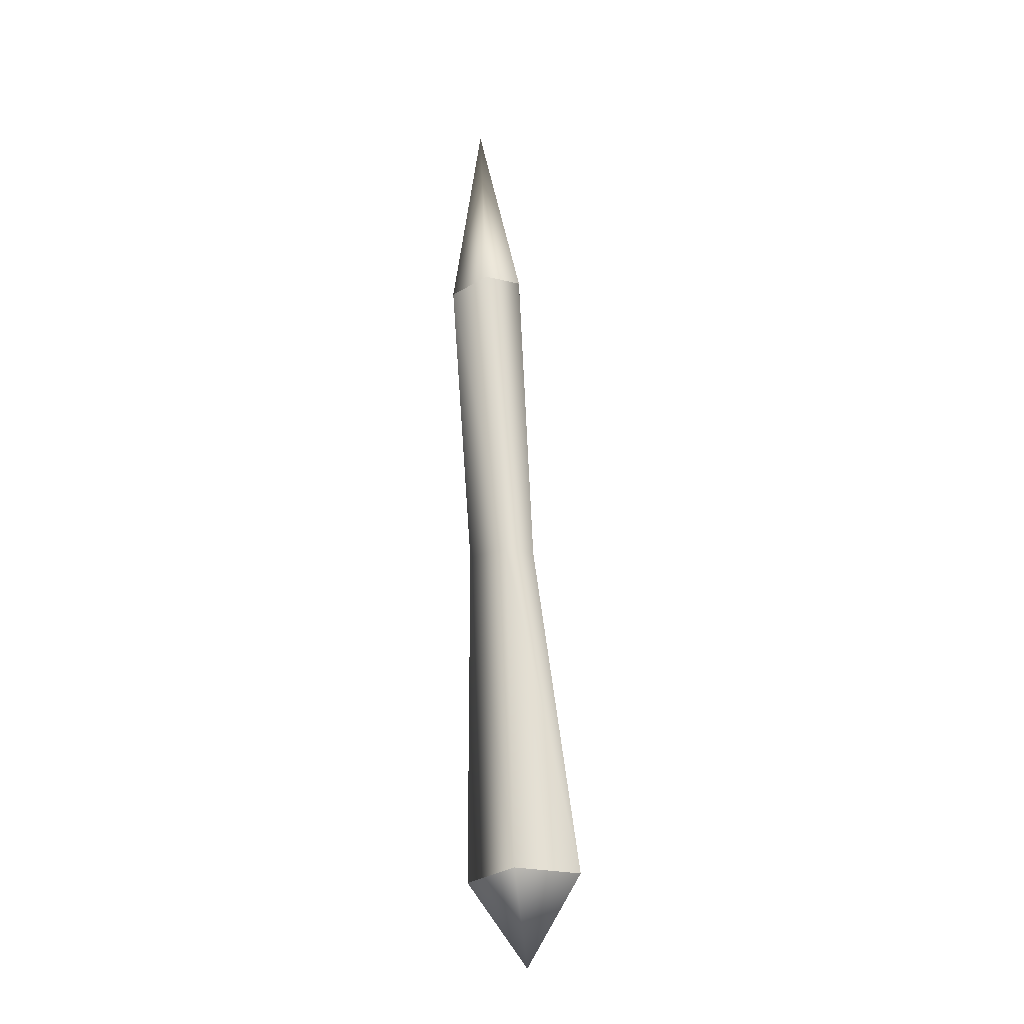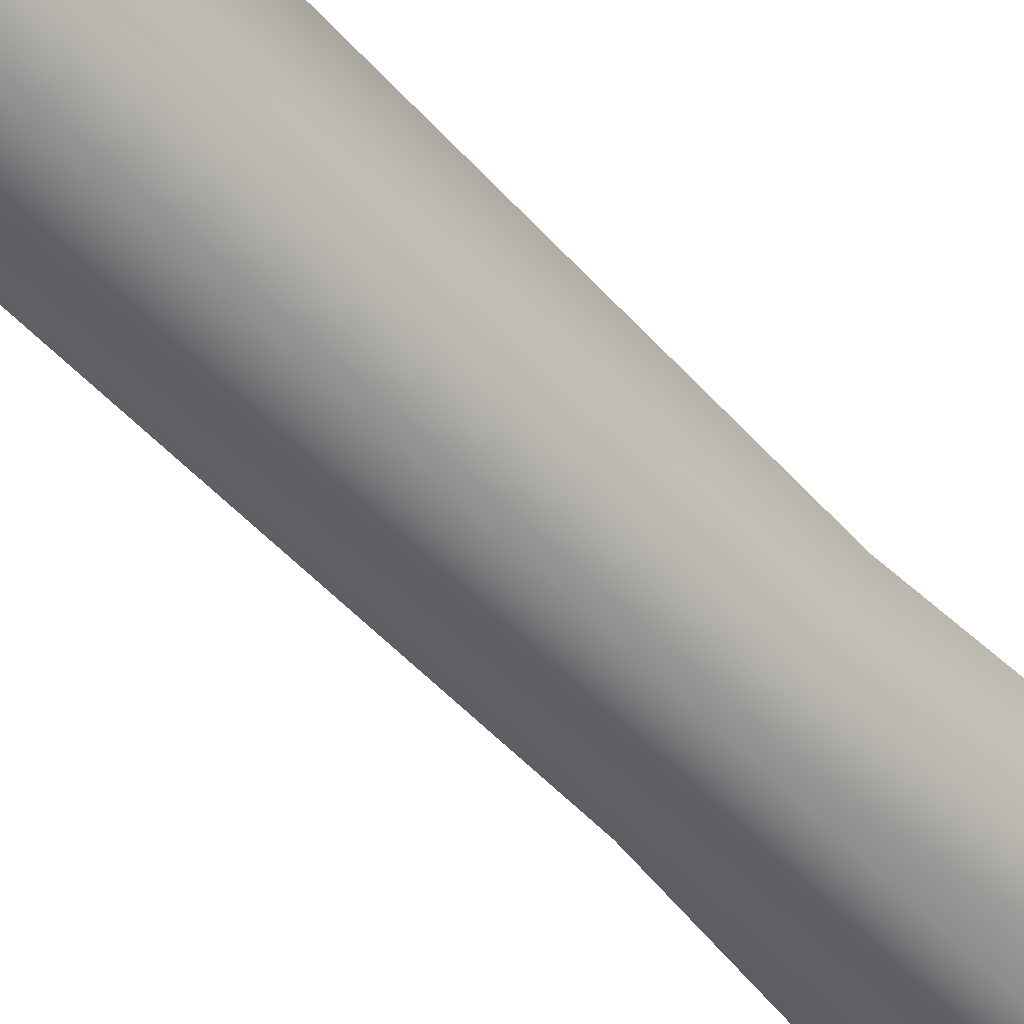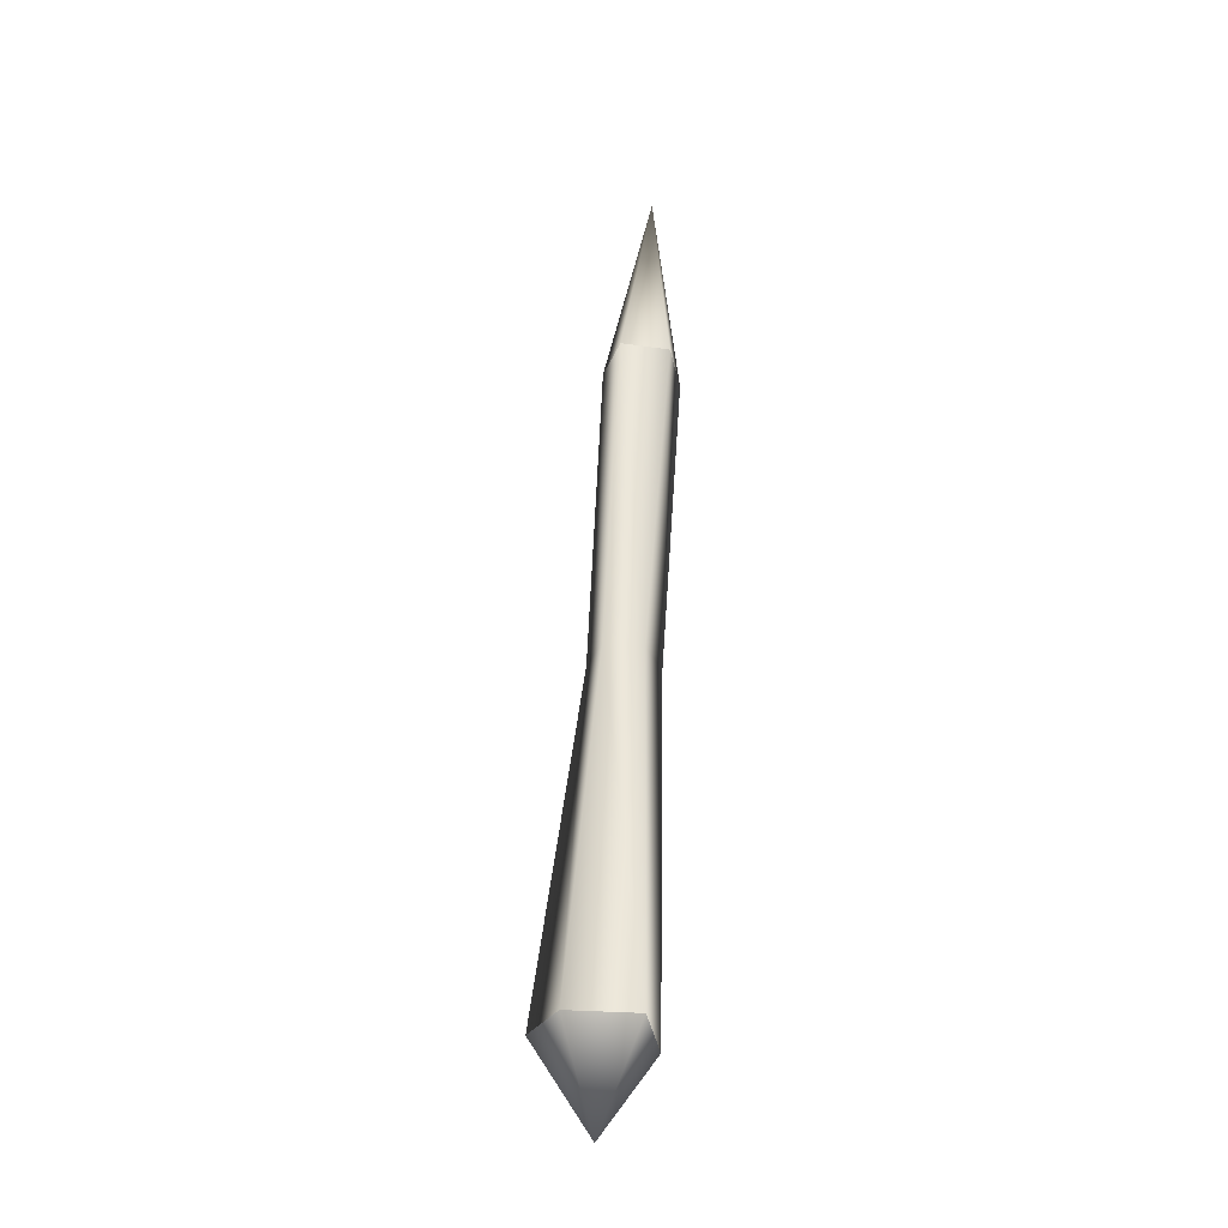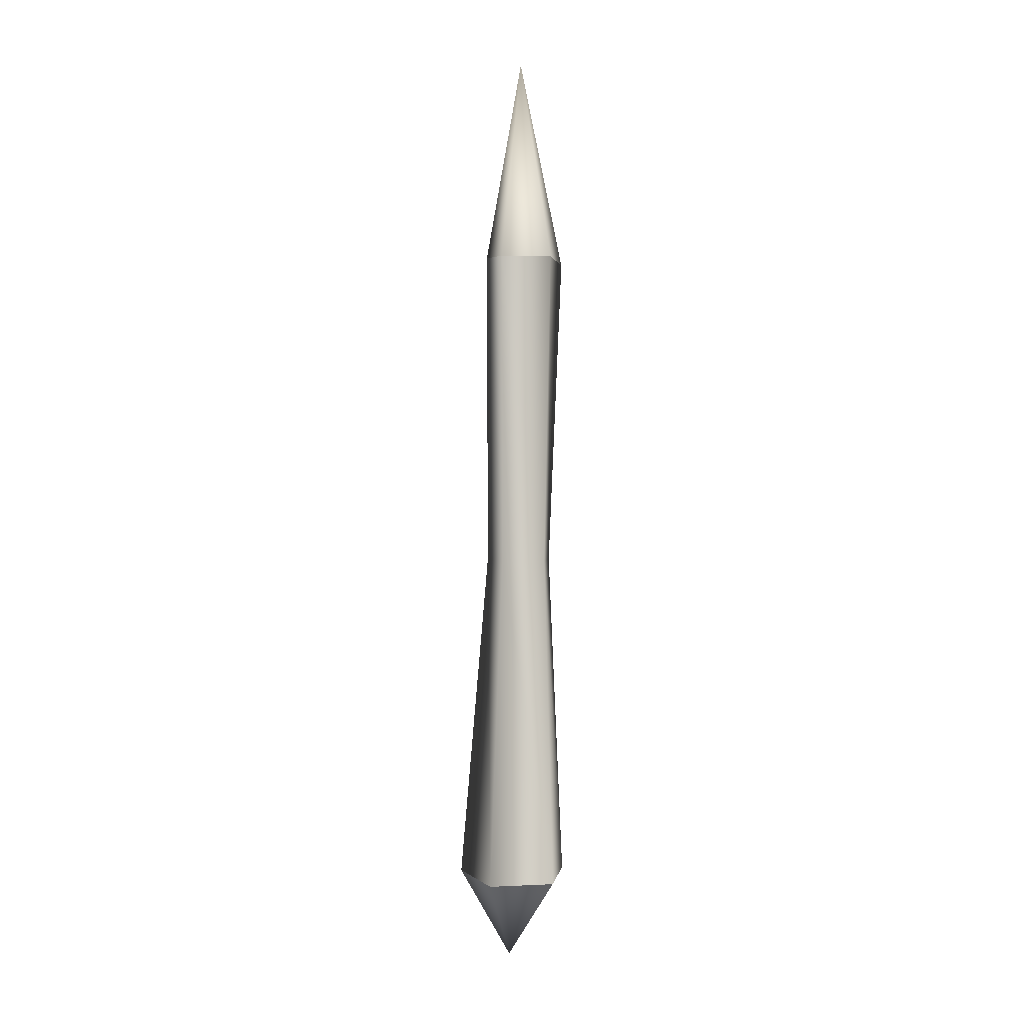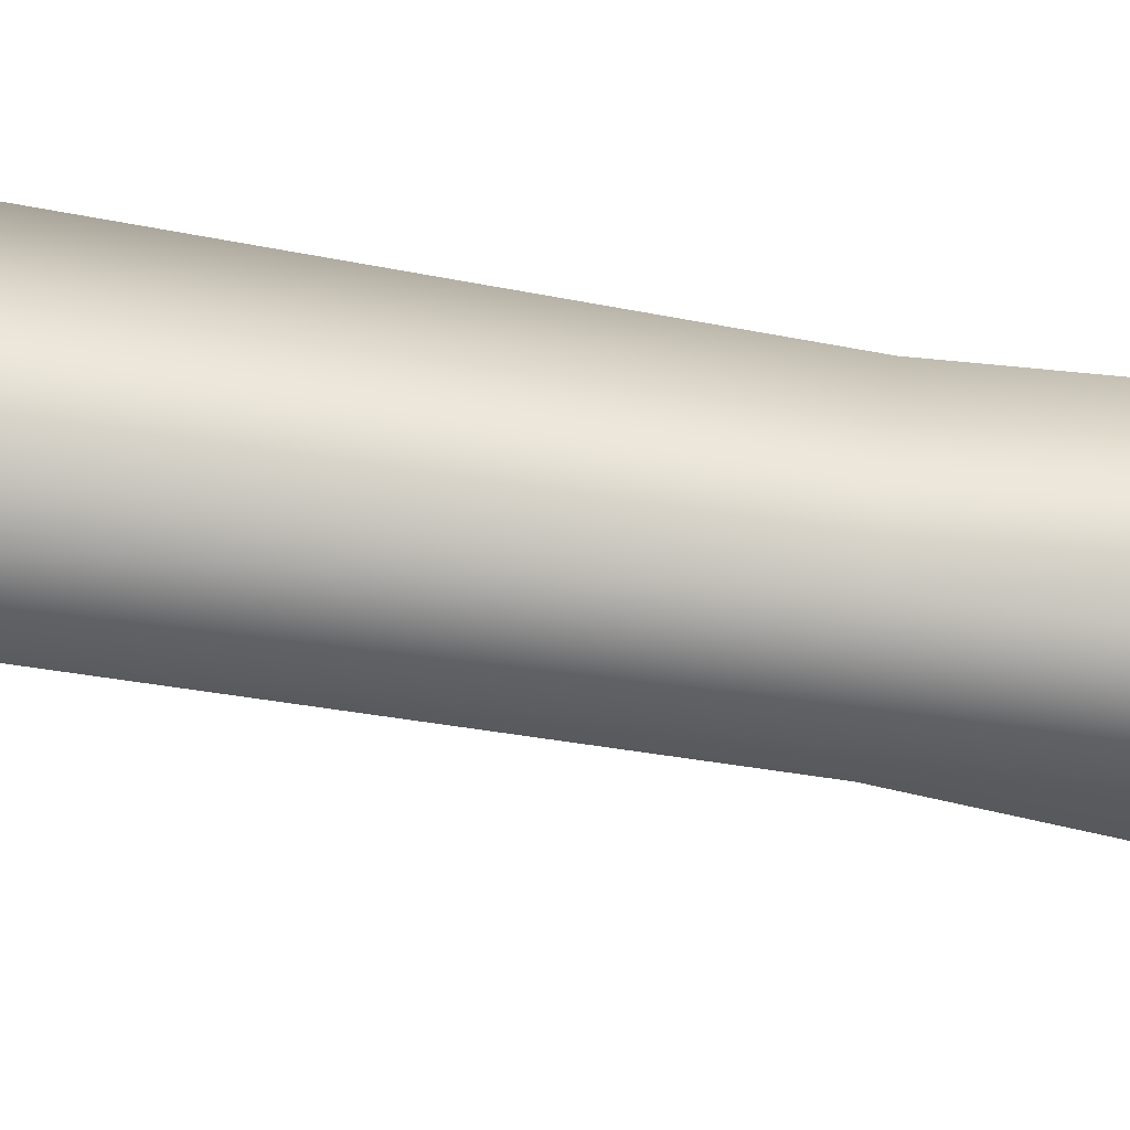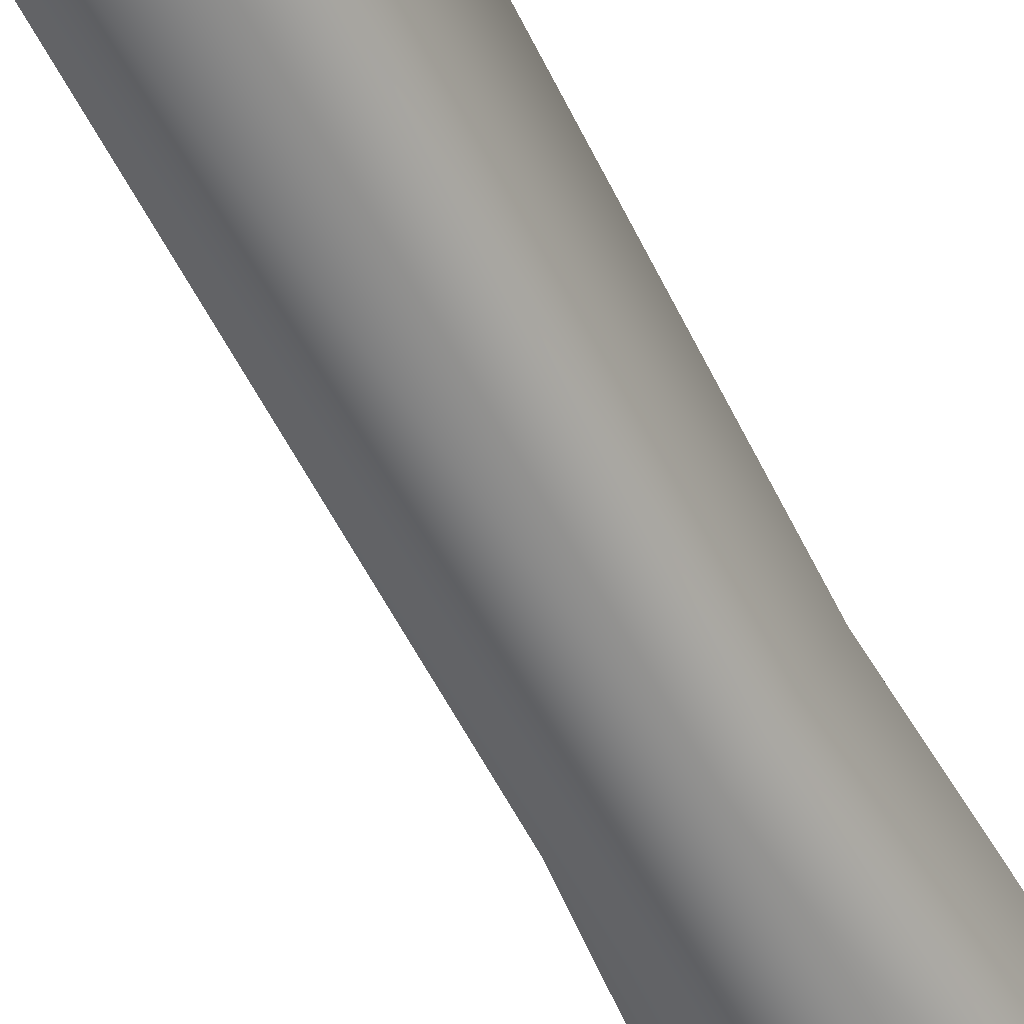
<metadata>
{"format":"obj","ext":"obj","renderer":"f3d","projection":"perspective","resolution":1024,"background":"white","views":[{"elev":-21.8,"azim":177.7,"up":"+Z"},{"elev":-51.6,"azim":43.3,"up":"+Y"},{"elev":-30.3,"azim":-19.0,"up":"+Z"},{"elev":4.0,"azim":-92.5,"up":"+Z"},{"elev":-71.9,"azim":83.8,"up":"+Y"},{"elev":-56.5,"azim":28.9,"up":"+Y"}]}
</metadata>
<code>
v 8 -2 36
v 3 2 37
v 4 -3 65
v 3 2 37
v -2 0 37
v 4 -3 65
v -2 0 37
v -2 -7 37
v 4 -3 65
v -2 -7 37
v 4 -9 36
v 4 -3 65
v 4 -9 36
v 8 -2 36
v 4 -3 65
v 5 -2 -7
v 0 2 -7
v 8 -2 36
v 0 2 -7
v 3 2 37
v 8 -2 36
v 0 2 -7
v -4 0 -7
v 3 2 37
v -4 0 -7
v -2 0 37
v 3 2 37
v -4 0 -7
v -4 -6 -7
v -2 0 37
v -4 -6 -7
v -2 -7 37
v -2 0 37
v -4 -6 -7
v 1 -7 -7
v -2 -7 37
v 1 -7 -7
v 4 -9 36
v -2 -7 37
v 1 -7 -7
v 5 -2 -7
v 4 -9 36
v 5 -2 -7
v 8 -2 36
v 4 -9 36
v 5 0 -54
v -1 6 -53
v 5 -2 -7
v -1 6 -53
v 0 2 -7
v 5 -2 -7
v -1 6 -53
v -10 2 -53
v 0 2 -7
v -10 2 -53
v -4 0 -7
v 0 2 -7
v -10 2 -53
v -9 -7 -53
v -4 0 -7
v -9 -7 -53
v -4 -6 -7
v -4 0 -7
v -9 -7 -53
v 0 -9 -53
v -4 -6 -7
v 0 -9 -53
v 1 -7 -7
v -4 -6 -7
v 0 -9 -53
v 5 0 -54
v 1 -7 -7
v 5 0 -54
v 5 -2 -7
v 1 -7 -7
v -1 6 -53
v 5 0 -54
v -3 -1 -65
v -10 2 -53
v -1 6 -53
v -3 -1 -65
v -9 -7 -53
v -10 2 -53
v -3 -1 -65
v 0 -9 -53
v -9 -7 -53
v -3 -1 -65
v 5 0 -54
v 0 -9 -53
v -3 -1 -65
f 1 2 3
f 4 5 6
f 7 8 9
f 10 11 12
f 13 14 15
f 16 17 18
f 19 20 21
f 22 23 24
f 25 26 27
f 28 29 30
f 31 32 33
f 34 35 36
f 37 38 39
f 40 41 42
f 43 44 45
f 46 47 48
f 49 50 51
f 52 53 54
f 55 56 57
f 58 59 60
f 61 62 63
f 64 65 66
f 67 68 69
f 70 71 72
f 73 74 75
f 76 77 78
f 79 80 81
f 82 83 84
f 85 86 87
f 88 89 90

</code>
